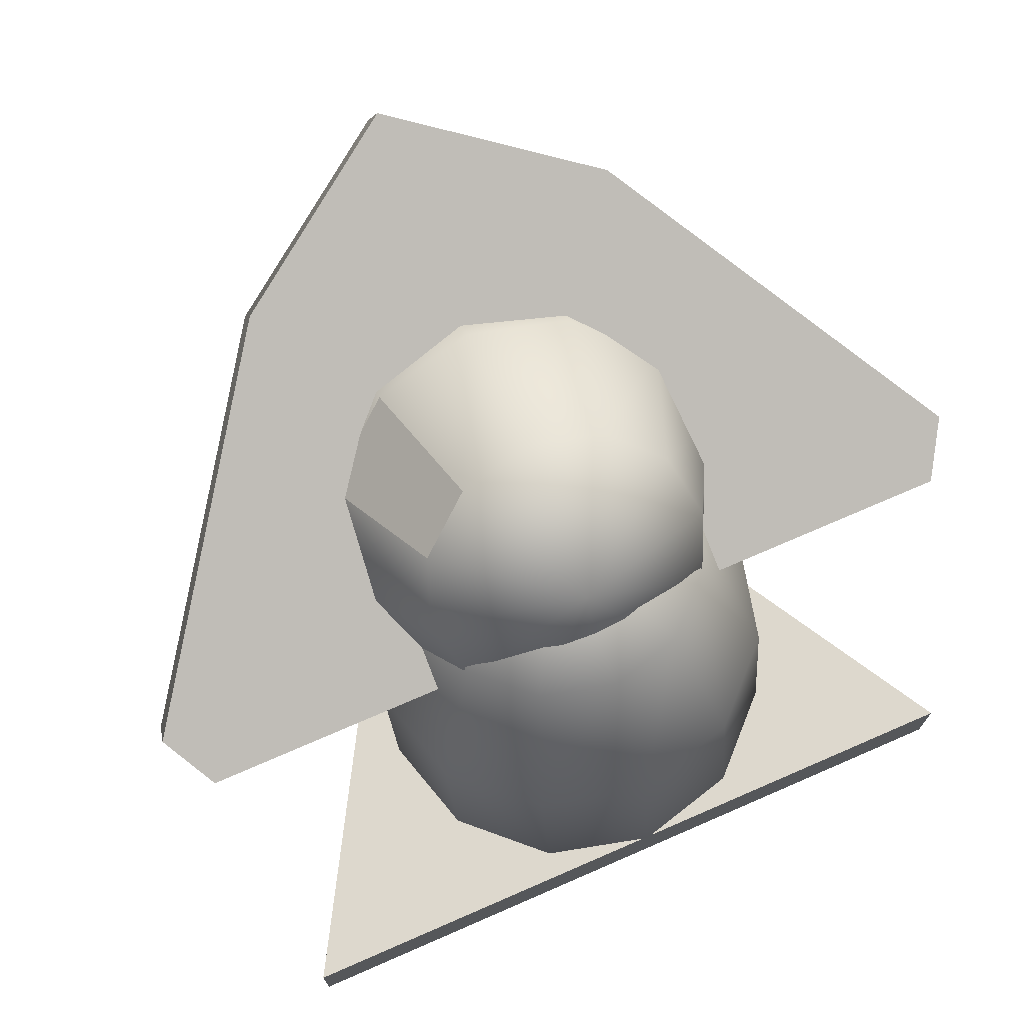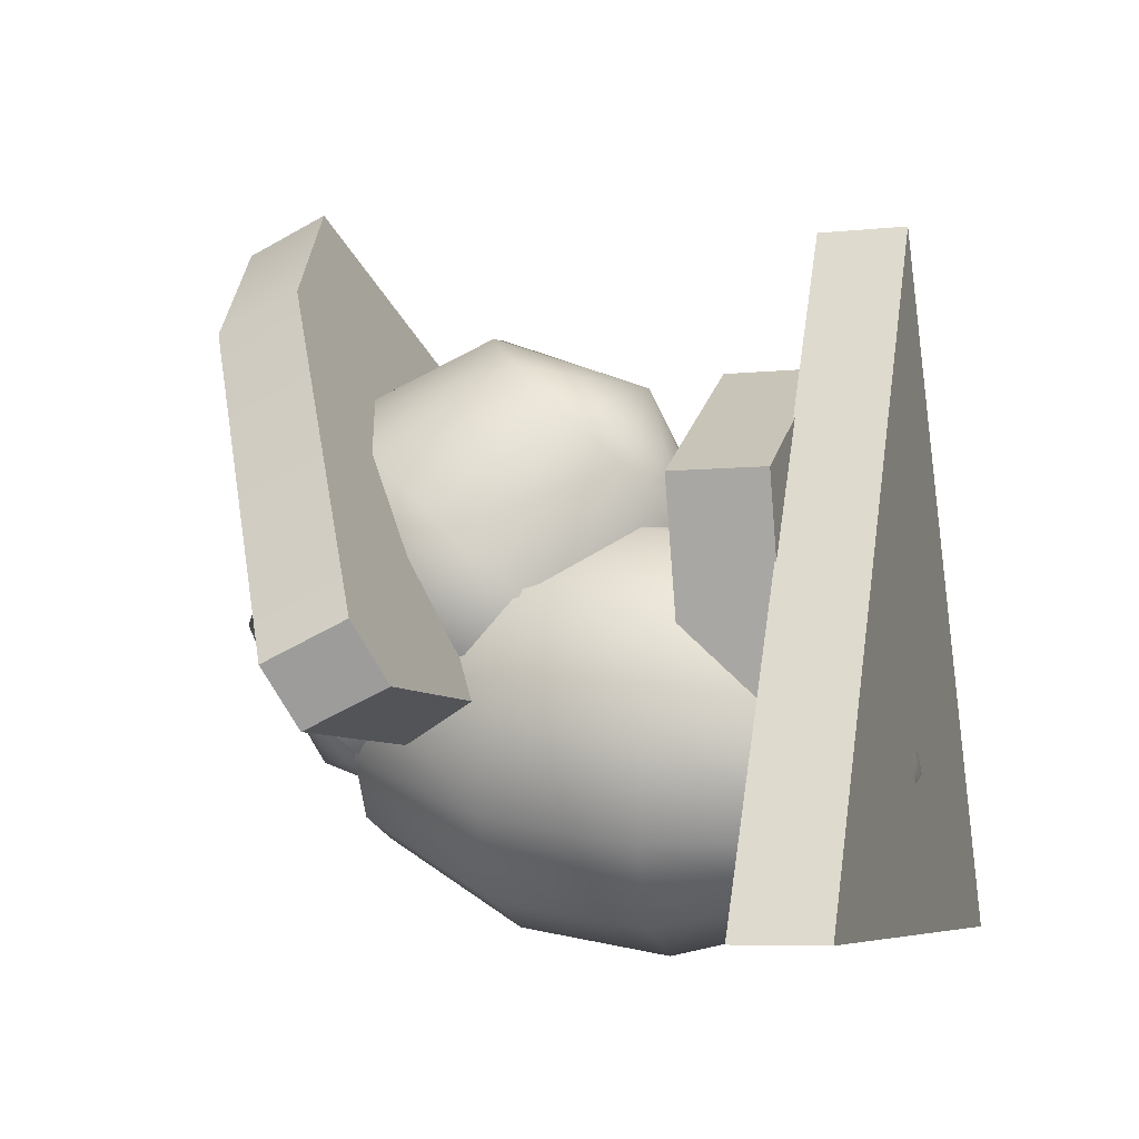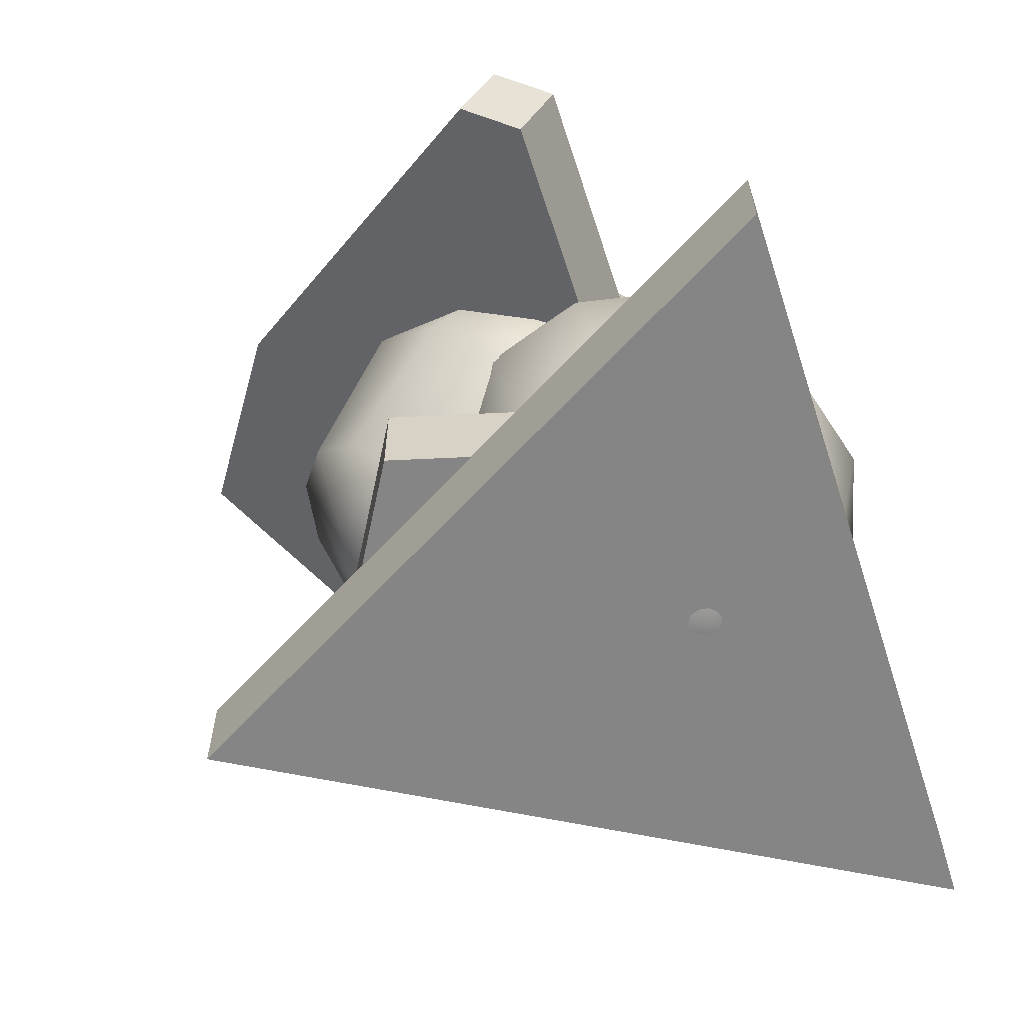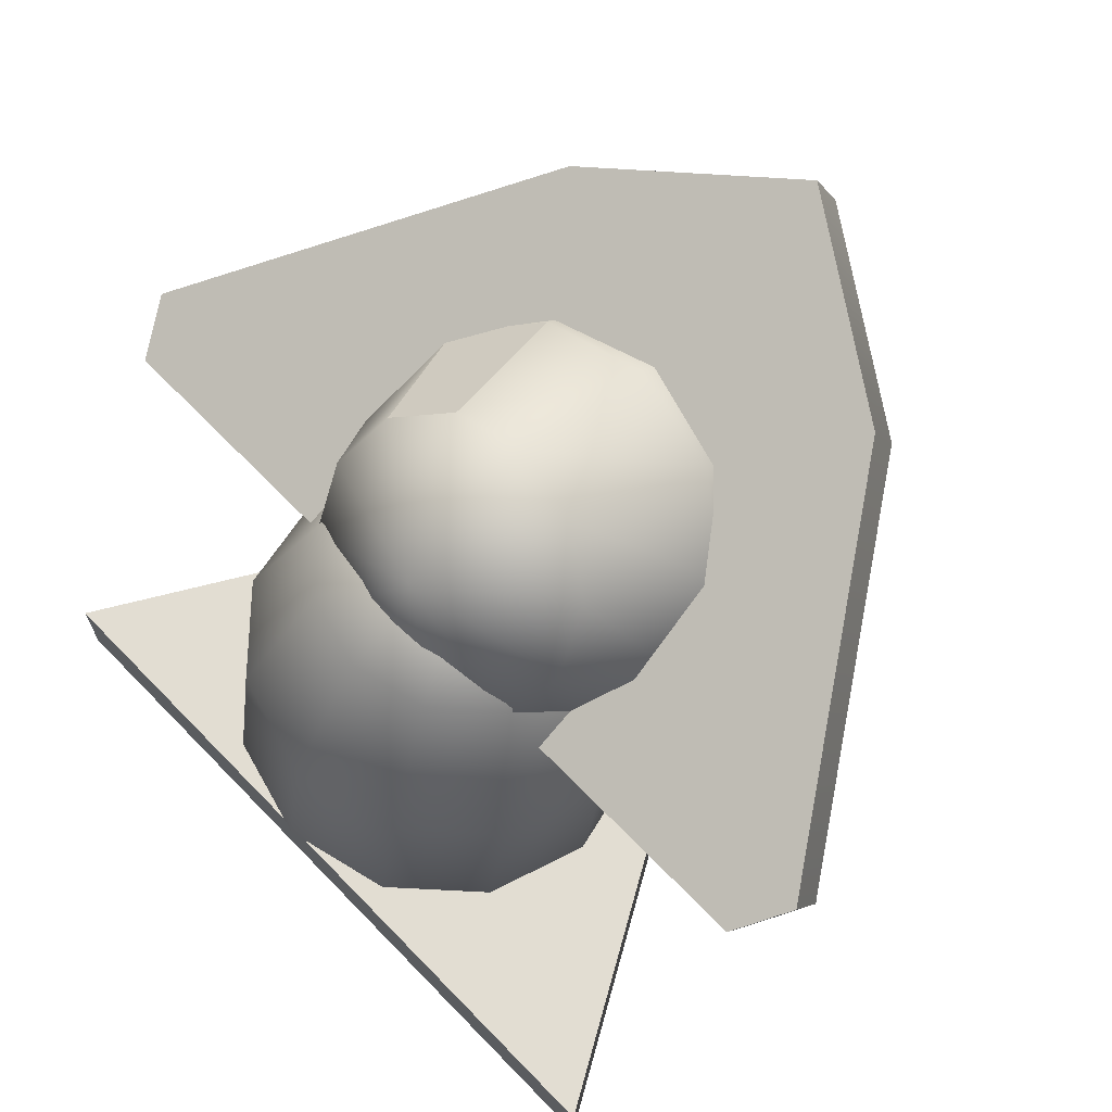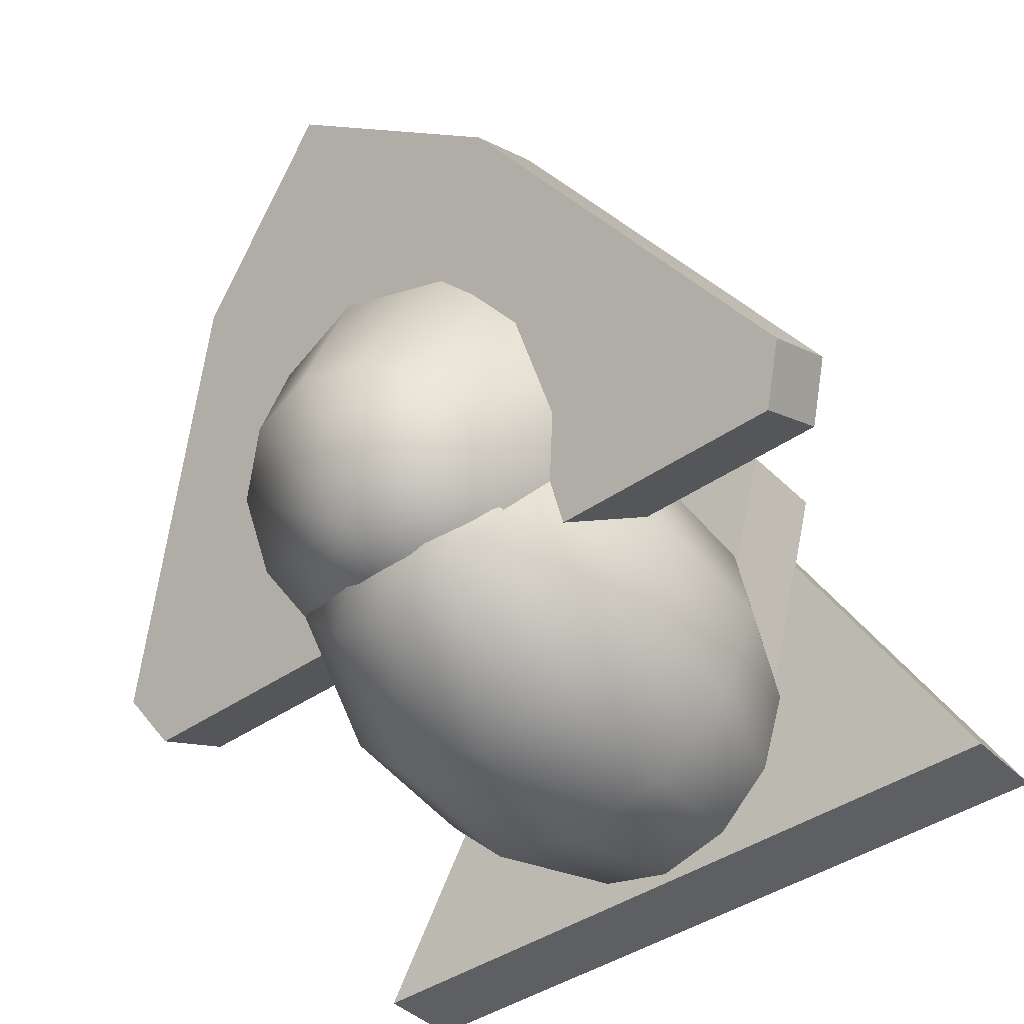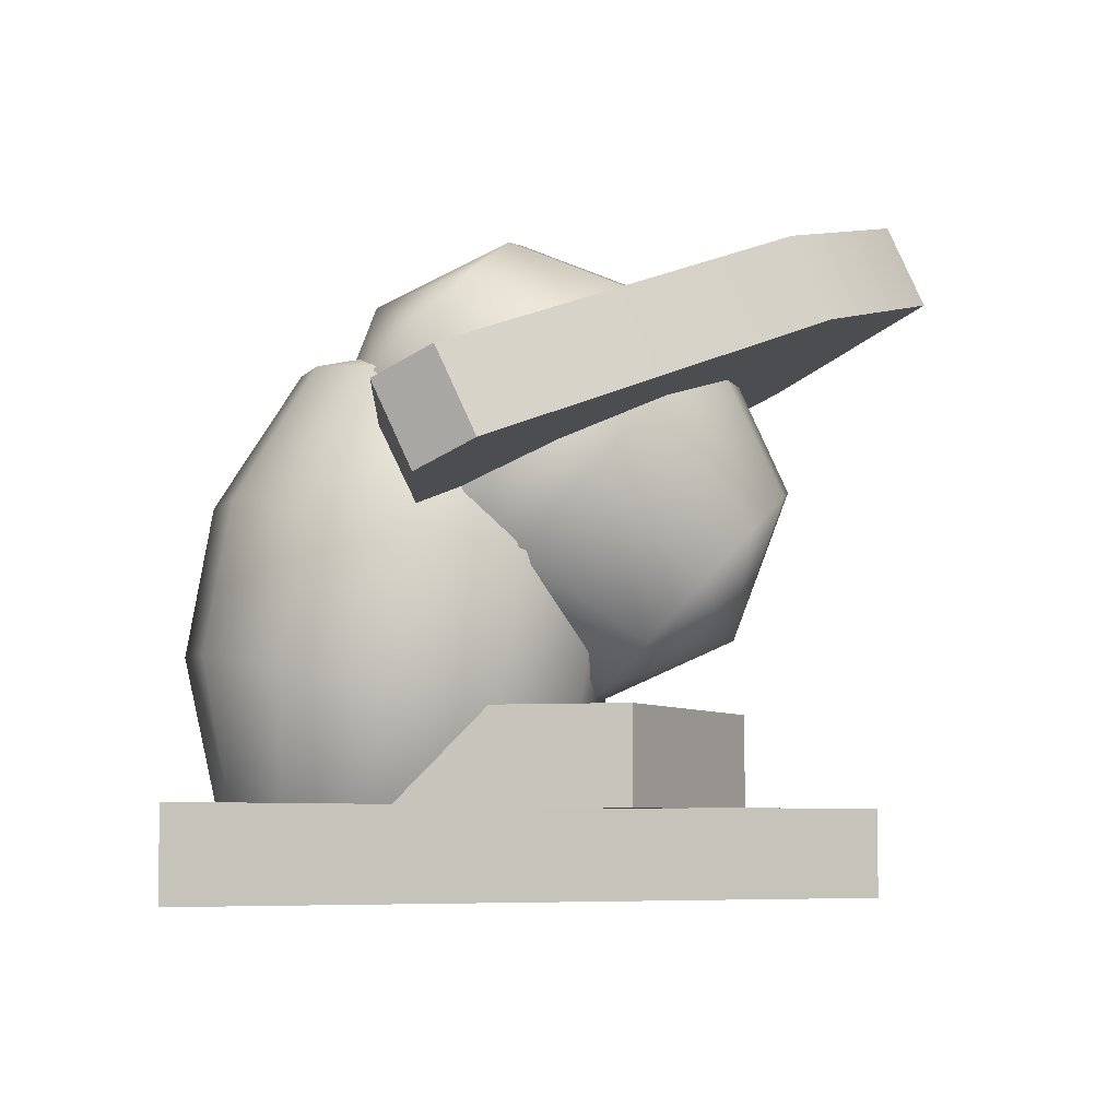
<metadata>
{"format":"obj","ext":"obj","renderer":"f3d","projection":"perspective","resolution":1024,"background":"white","views":[{"elev":72.1,"azim":156.5,"up":"+Y"},{"elev":-6.5,"azim":-72.7,"up":"+Z"},{"elev":-61.9,"azim":108.0,"up":"+Y"},{"elev":68.2,"azim":-134.3,"up":"+Y"},{"elev":-41.3,"azim":-139.7,"up":"+Z"},{"elev":-6.4,"azim":-92.2,"up":"+Y"}]}
</metadata>
<code>
g default
v 4e-06 20.17 16.88
v 1e-06 22.87 15.65
v -6.673 20.96 11.46
v -6.673 18.27 12.69
v 6.531 20.9 11.34
v 6.531 18.21 12.56
v 1e-06 15.46 6.52
v 1e-06 18.15 5.296
v -13.61 12.32 -0.3835
v -14.7 13.15 1.449
v -14.7 15.84 0.2244
v -13.61 15.01 -1.608
v 14.67 13.16 1.455
v 13.59 12.32 -0.3835
v 14.67 15.85 0.23
v 13.59 15.01 -1.608
g TriplicateStatueCOL_pCylinder16group5
f 5 6 13 15
f 16 14 9 12
f 11 10 4 3
f 4 10 7
f 6 7 13
f 10 9 7
f 13 7 14
f 7 9 14
f 5 15 8
f 3 8 11
f 15 16 8
f 11 8 12
f 8 16 12
f 1 4 7
f 3 4 1 2
f 8 3 2
f 2 5 8
f 1 6 5 2
f 7 6 1
f 9 10 11 12
f 13 14 16 15
g default
v 4.317 20.33 1.322
v 2.493 21.66 2.569
v 0 22.15 3.025
v -2.493 21.66 2.569
v -4.317 20.33 1.322
v -4.985 18.51 -0.3803
v -4.317 16.69 -2.083
v -2.493 15.36 -3.329
v 0 14.87 -3.785
v 2.493 15.36 -3.329
v 4.317 16.69 -2.083
v 4.985 18.51 -0.3803
v 6.105 17.68 5.668
v 3.525 19.56 7.431
v 0 20.25 8.076
v -3.525 19.56 7.431
v -6.105 17.68 5.668
v -7.05 15.1 3.261
v -6.105 12.53 0.8529
v -3.525 10.64 -0.9097
v 0 9.955 -1.555
v 3.525 10.64 -0.9097
v 6.105 12.53 0.8529
v 7.05 15.1 3.261
v 6.105 15.99 7.476
v 3.525 17.87 9.239
v 0 18.56 9.884
v -3.525 17.87 9.239
v -6.105 15.99 7.476
v -7.05 13.41 5.068
v -6.105 10.84 2.661
v -3.525 8.954 0.898
v 0 8.264 0.2528
v 3.525 8.954 0.898
v 6.105 10.84 2.661
v 7.05 13.41 5.068
v 4.317 11.83 10.41
v 2.493 13.16 11.66
v 0 13.65 12.11
v -2.493 13.16 11.66
v -4.317 11.83 10.41
v -4.985 10.01 8.709
v -4.317 8.188 7.007
v -2.493 6.855 5.76
v 0 6.367 5.304
v 2.493 6.855 5.76
v 4.317 8.188 7.007
v 4.985 10.01 8.709
v 0 19.92 -1.888
v 0 8.598 10.22
g TriplicateStatueCOL_group5pCylinder14
f 17 18 30 29
f 18 19 31 30
f 19 20 32 31
f 20 21 33 32
f 21 22 34 33
f 22 23 35 34
f 23 24 36 35
f 24 25 37 36
f 25 26 38 37
f 26 27 39 38
f 27 28 40 39
f 28 17 29 40
f 29 30 42 41
f 30 31 43 42
f 31 32 44 43
f 32 33 45 44
f 33 34 46 45
f 34 35 47 46
f 35 36 48 47
f 36 37 49 48
f 37 38 50 49
f 38 39 51 50
f 39 40 52 51
f 40 29 41 52
f 41 42 54 53
f 42 43 55 54
f 43 44 56 55
f 44 45 57 56
f 45 46 58 57
f 46 47 59 58
f 47 48 60 59
f 48 49 61 60
f 49 50 62 61
f 50 51 63 62
f 51 52 64 63
f 52 41 53 64
f 18 17 65
f 19 18 65
f 20 19 65
f 21 20 65
f 22 21 65
f 23 22 65
f 24 23 65
f 25 24 65
f 26 25 65
f 27 26 65
f 28 27 65
f 17 28 65
f 53 54 66
f 54 55 66
f 55 56 66
f 56 57 66
f 57 58 66
f 58 59 66
f 59 60 66
f 60 61 66
f 61 62 66
f 62 63 66
f 63 64 66
f 64 53 66
g default
v 4.317 2.275 -4.566
v 2.493 2.591 -6.364
v 0 2.706 -7.021
v -2.493 2.591 -6.364
v -4.317 2.275 -4.566
v -4.985 1.843 -2.112
v -4.317 1.411 0.3433
v -2.493 1.095 2.14
v 0 0.9796 2.798
v 2.493 1.095 2.14
v 4.317 1.411 0.3433
v 4.985 1.843 -2.112
v 6.105 7.363 -4.72
v 3.525 7.81 -7.262
v 0 7.974 -8.192
v -3.525 7.81 -7.262
v -6.105 7.363 -4.72
v -7.05 6.753 -1.248
v -6.105 6.142 2.223
v -3.525 5.695 4.765
v 0 5.532 5.695
v 3.525 5.695 4.765
v 6.105 6.142 2.223
v 7.05 6.753 -1.248
v 6.105 12.39 -3.837
v 3.525 12.83 -6.378
v 0 13 -7.309
v -3.525 12.83 -6.378
v -6.105 12.39 -3.837
v -7.05 11.78 -0.3651
v -6.105 11.17 3.107
v -3.525 10.72 5.648
v 0 10.55 6.578
v 3.525 10.72 5.648
v 6.105 11.17 3.107
v 7.05 11.78 -0.3651
v 4.317 17.12 -1.957
v 2.493 17.43 -3.754
v 0 17.55 -4.412
v -2.493 17.43 -3.754
v -4.317 17.12 -1.957
v -4.985 16.69 0.4982
v -4.317 16.25 2.953
v -2.493 15.94 4.75
v 0 15.82 5.408
v 2.493 15.94 4.75
v 4.317 16.25 2.953
v 4.985 16.69 0.4982
v 0 -0.1908 -2.469
v 0 18.72 0.8558
g TriplicateStatueCOL_group5pCylinder15
f 67 68 80 79
f 68 69 81 80
f 69 70 82 81
f 70 71 83 82
f 71 72 84 83
f 72 73 85 84
f 73 74 86 85
f 74 75 87 86
f 75 76 88 87
f 76 77 89 88
f 77 78 90 89
f 78 67 79 90
f 79 80 92 91
f 80 81 93 92
f 81 82 94 93
f 82 83 95 94
f 83 84 96 95
f 84 85 97 96
f 85 86 98 97
f 86 87 99 98
f 87 88 100 99
f 88 89 101 100
f 89 90 102 101
f 90 79 91 102
f 91 92 104 103
f 92 93 105 104
f 93 94 106 105
f 94 95 107 106
f 95 96 108 107
f 96 97 109 108
f 97 98 110 109
f 98 99 111 110
f 99 100 112 111
f 100 101 113 112
f 101 102 114 113
f 102 91 103 114
f 68 67 115
f 69 68 115
f 70 69 115
f 71 70 115
f 72 71 115
f 73 72 115
f 74 73 115
f 75 74 115
f 76 75 115
f 77 76 115
f 78 77 115
f 67 78 115
f 103 104 116
f 104 105 116
f 105 106 116
f 106 107 116
f 107 108 116
f 108 109 116
f 109 110 116
f 110 111 116
f 111 112 116
f 112 113 116
f 113 114 116
f 114 103 116
g default
v 4.629 2.895 -3.681
v -4.629 2.895 -3.681
v -7.348 2.895 6.311
v 0 2.895 10.57
v 7.348 2.895 6.311
v 4.629 6.095 -3.681
v -4.629 6.095 -3.681
v -7.348 6.095 6.311
v 0 6.095 10.57
v 7.348 6.095 6.311
v 0 2.895 2.69
v 0 6.095 2.69
g TriplicateStatueCOL_group5pCylinder13
f 117 118 123 122
f 118 119 124 123
f 119 120 125 124
f 120 121 126 125
f 121 117 122 126
f 118 117 127
f 119 118 127
f 120 119 127
f 121 120 127
f 117 121 127
f 122 123 128
f 123 124 128
f 124 125 128
f 125 126 128
f 126 122 128
g default
v -12.97 -0.005296 -7.453
v -1e-06 -0.005296 15.02
v 12.97 -0.005296 -7.453
v -12.97 2.951 -7.453
v -1e-06 2.951 15.02
v 12.97 2.951 -7.453
v 0 -0.005296 0.03684
v 0 2.951 0.03684
g TriplicateStatueCOL_group5pCylinder10
f 129 130 133 132
f 130 131 134 133
f 131 129 132 134
f 130 129 135
f 131 130 135
f 129 131 135
f 132 133 136
f 133 134 136
f 134 132 136

</code>
